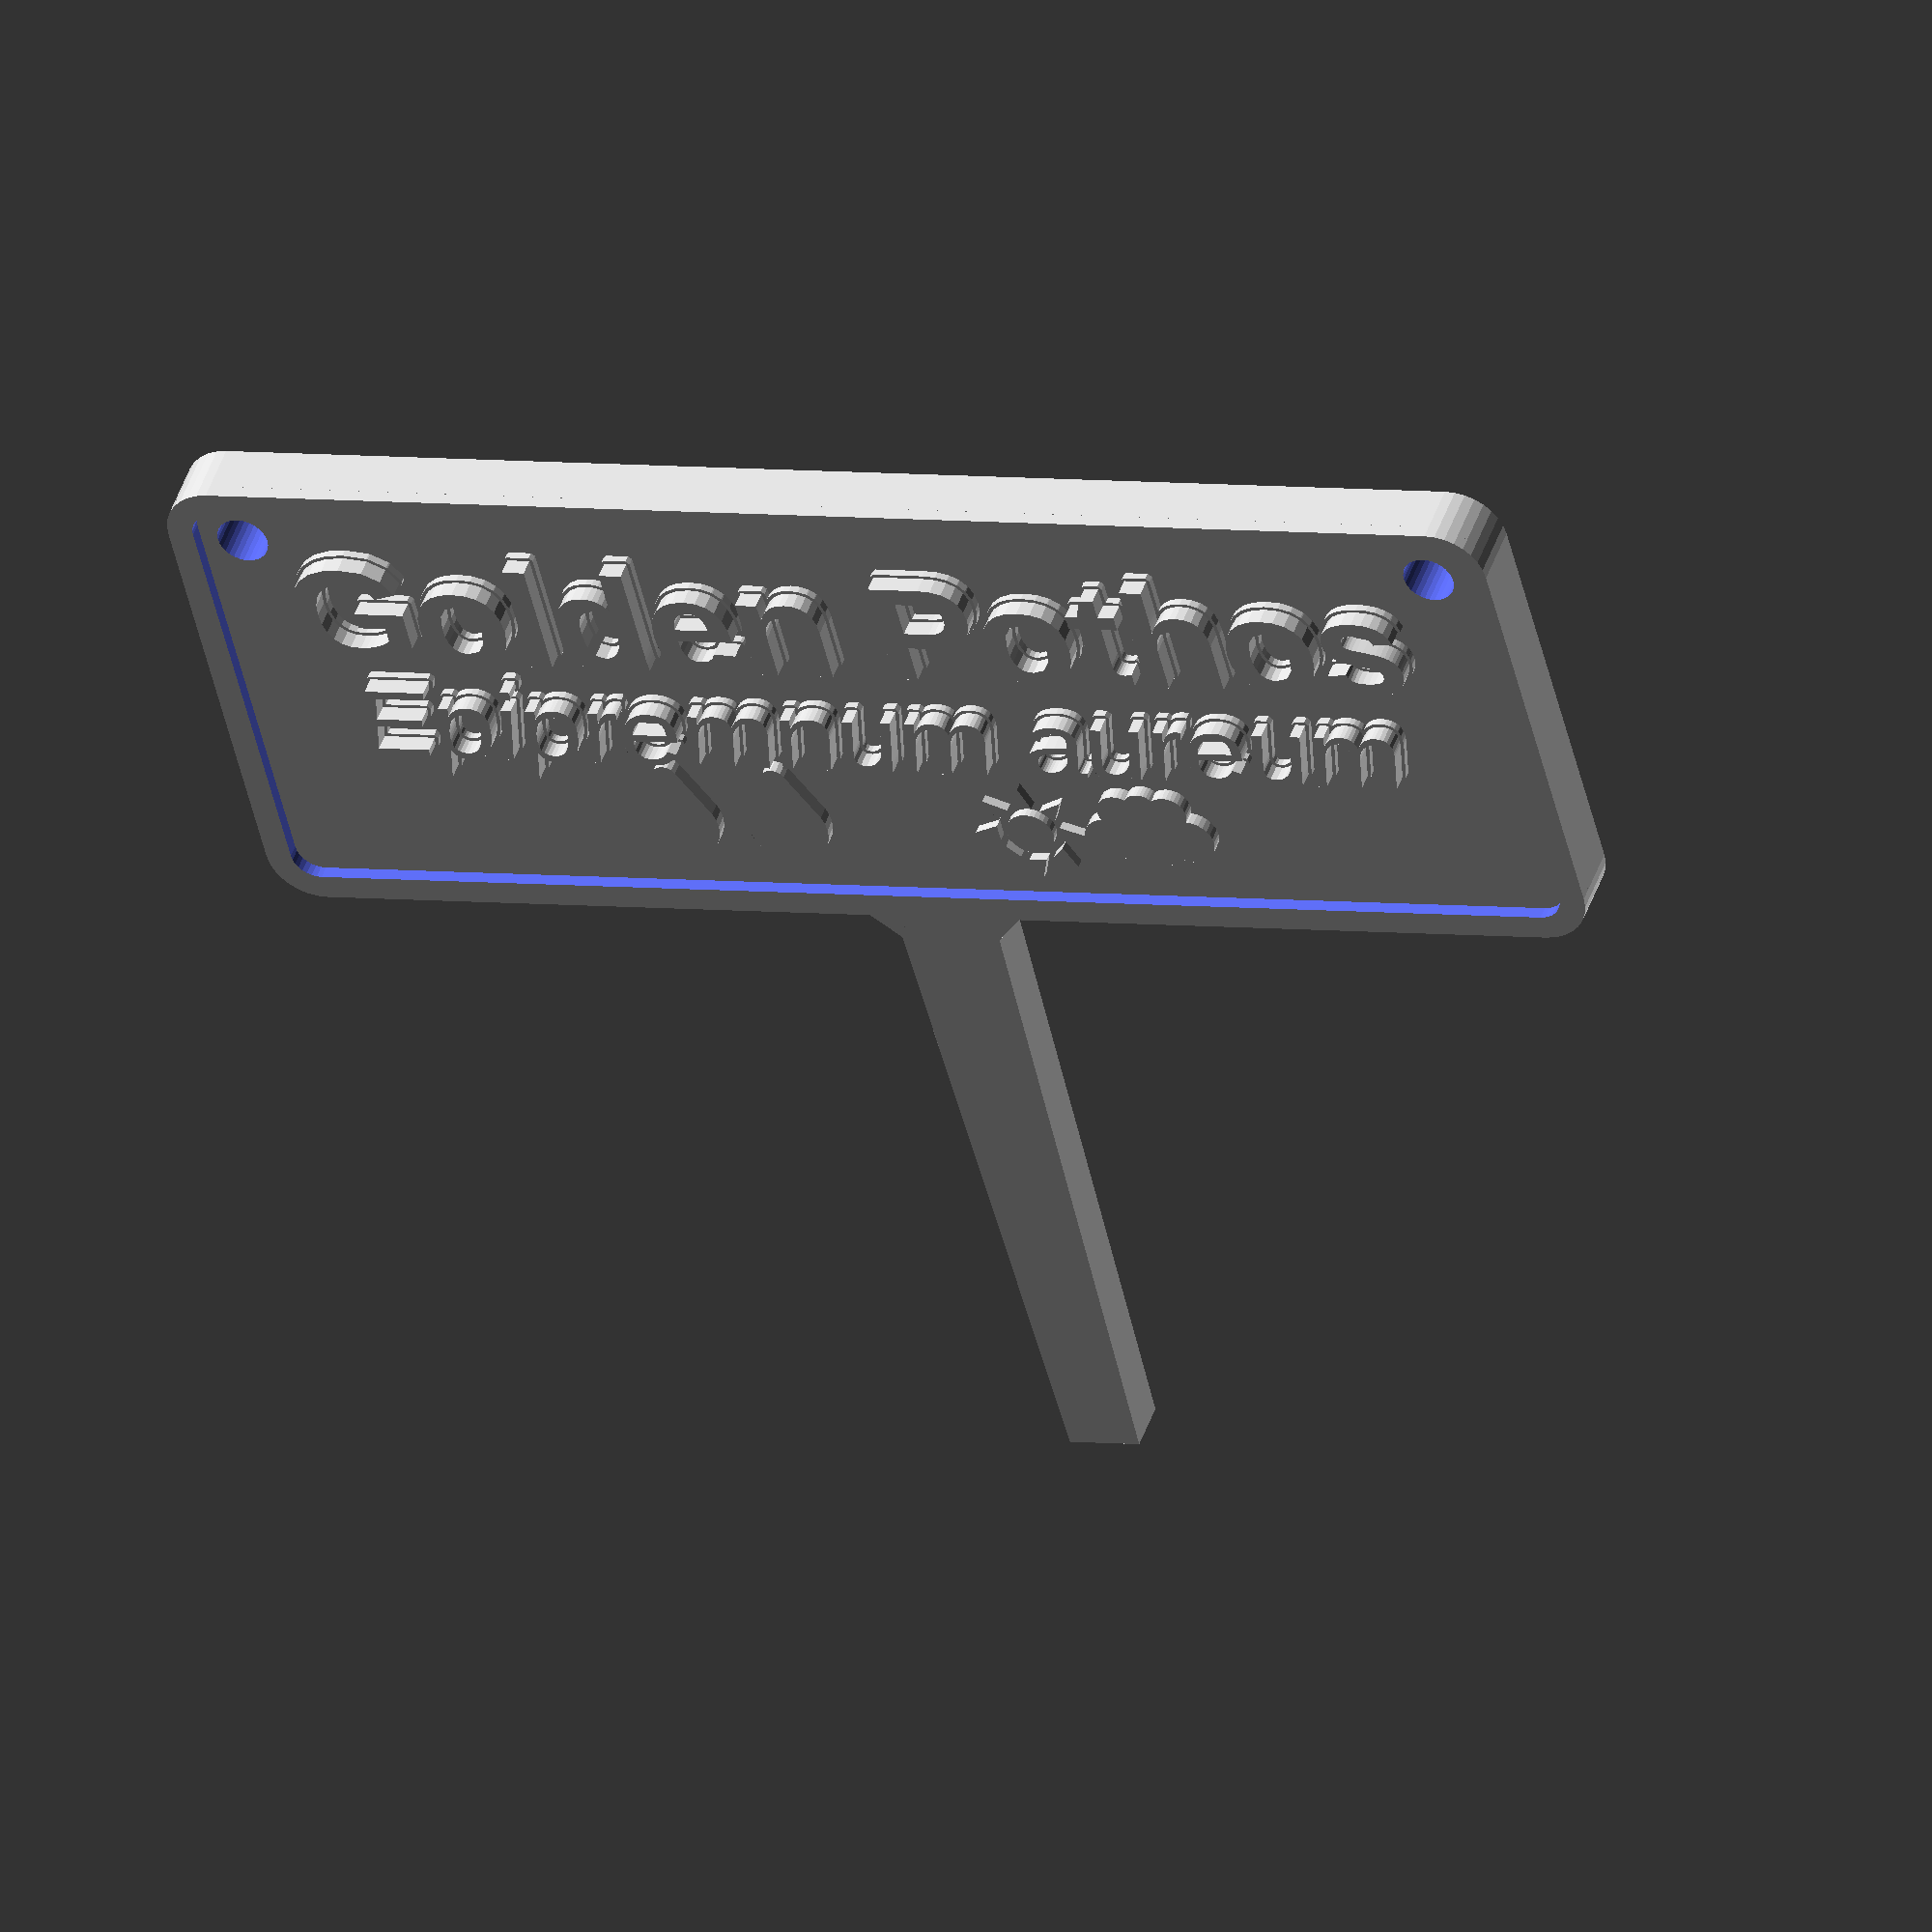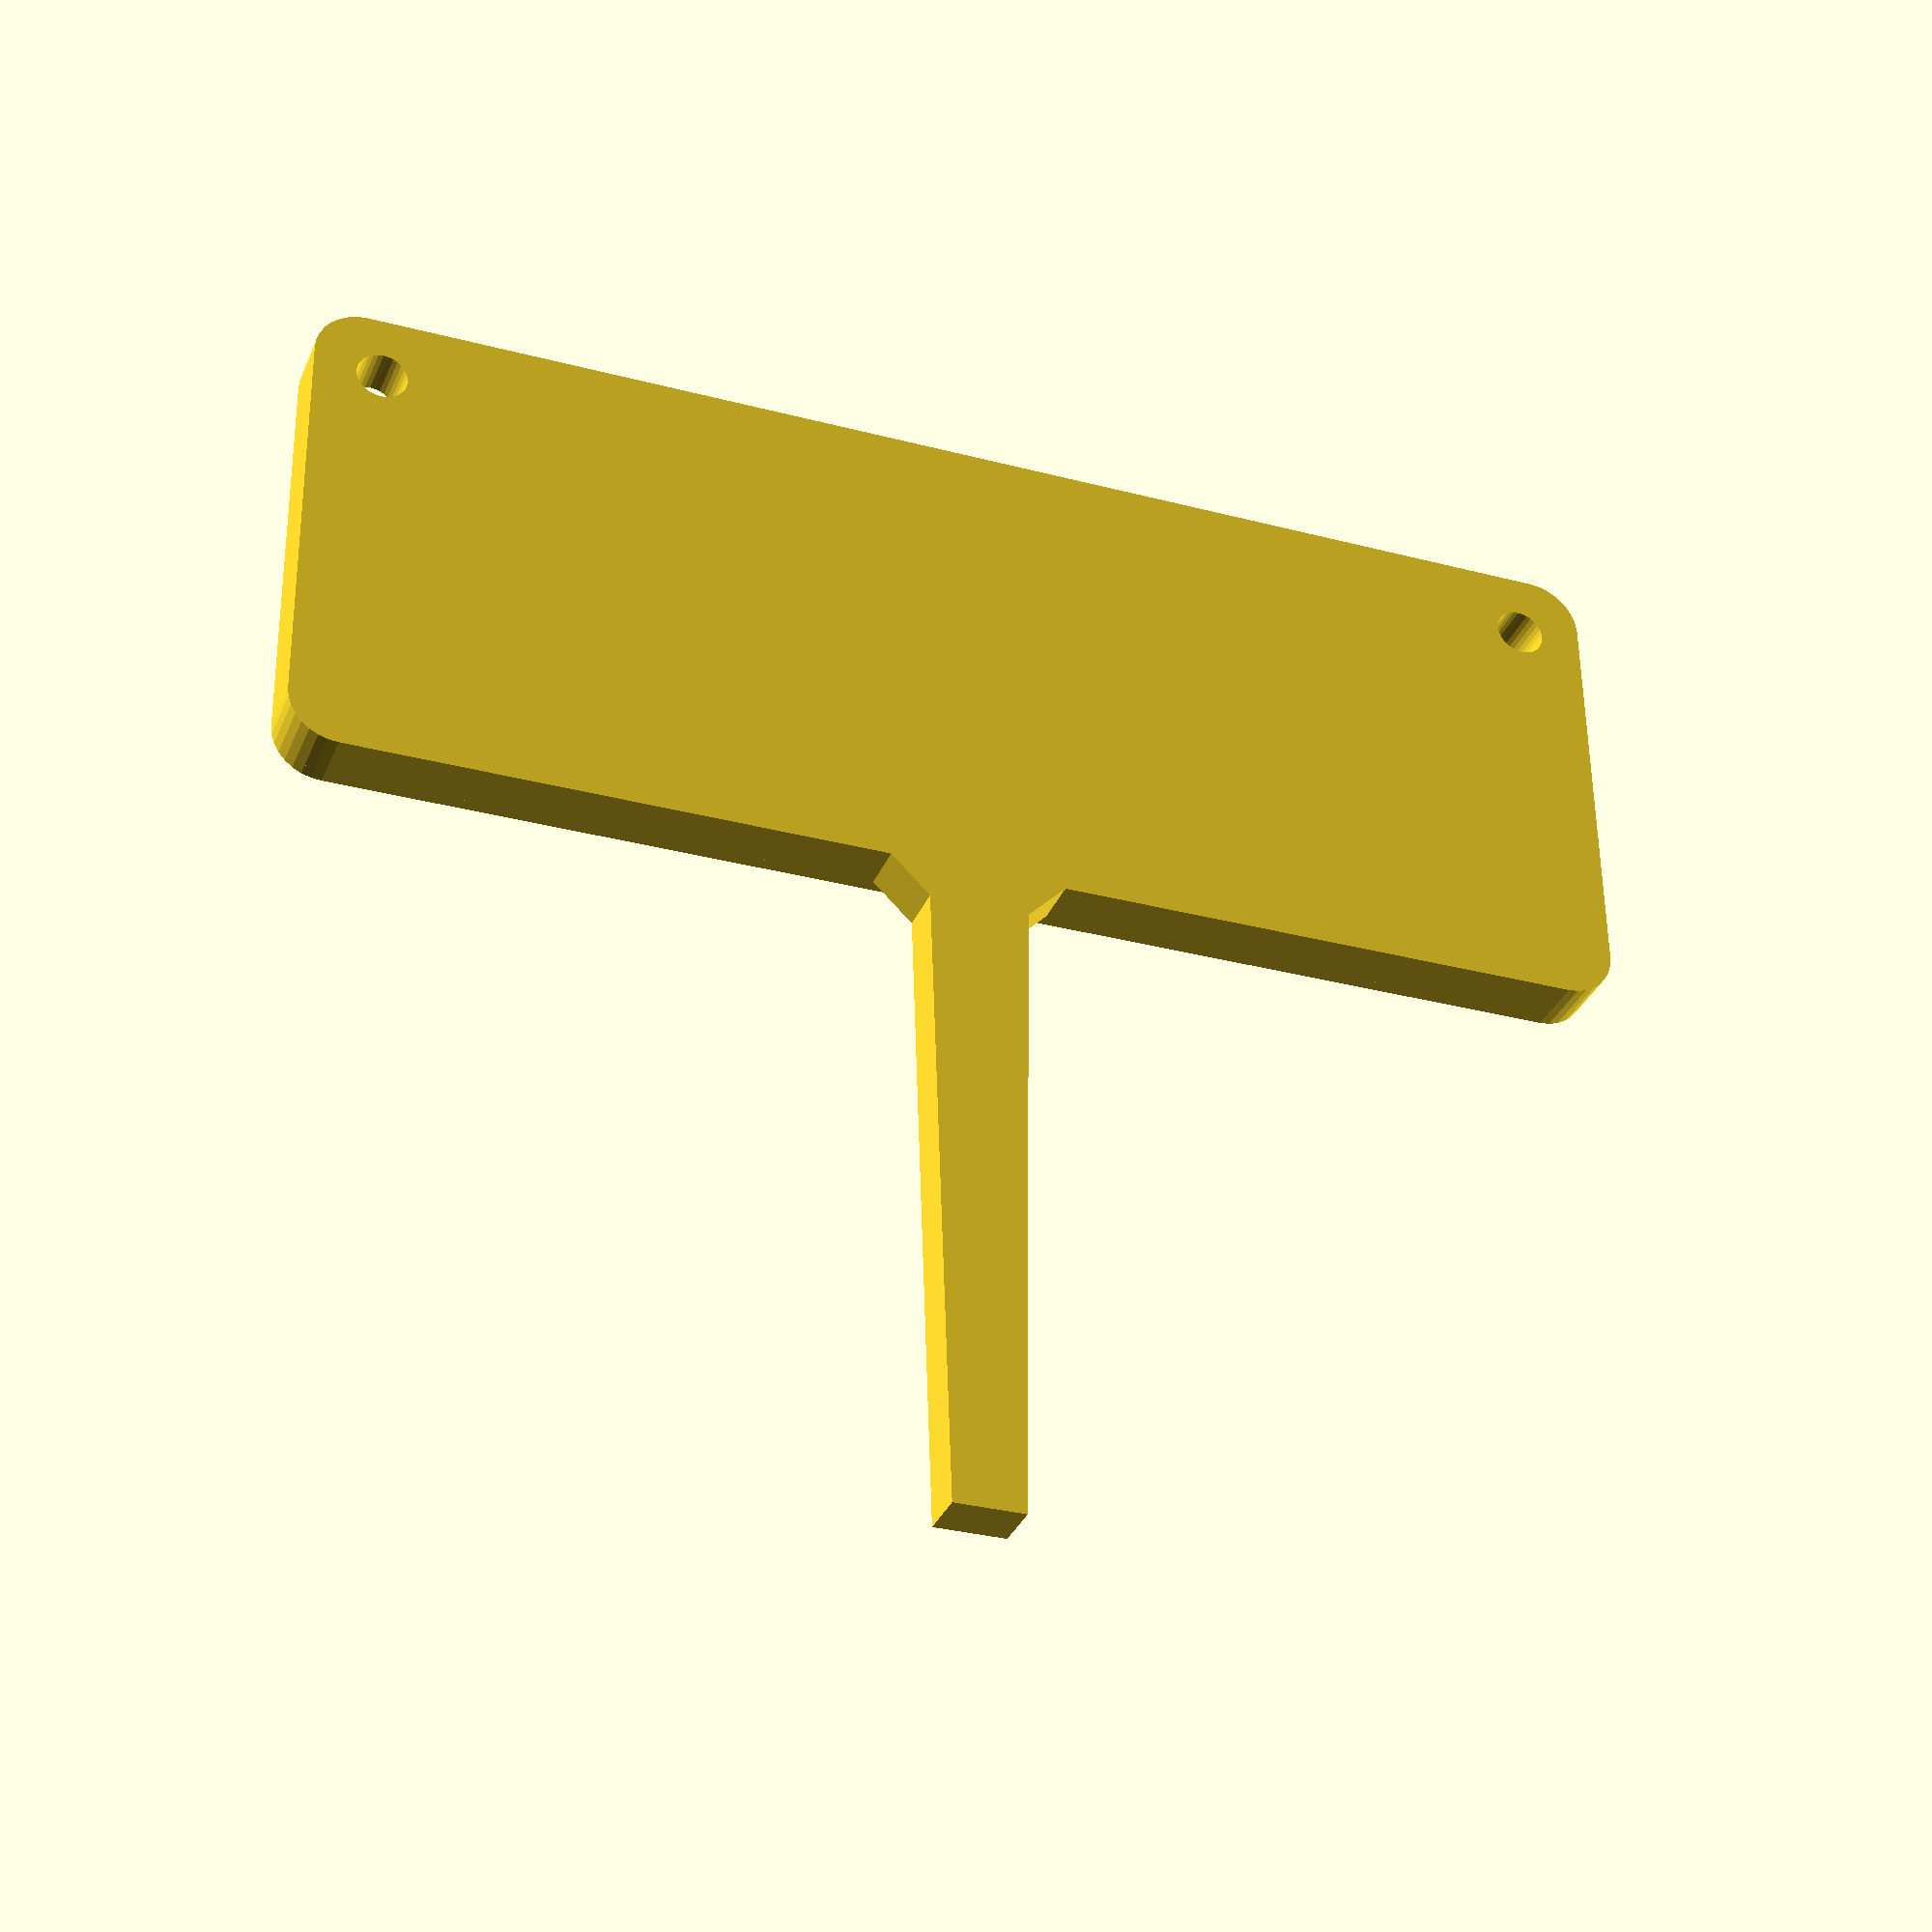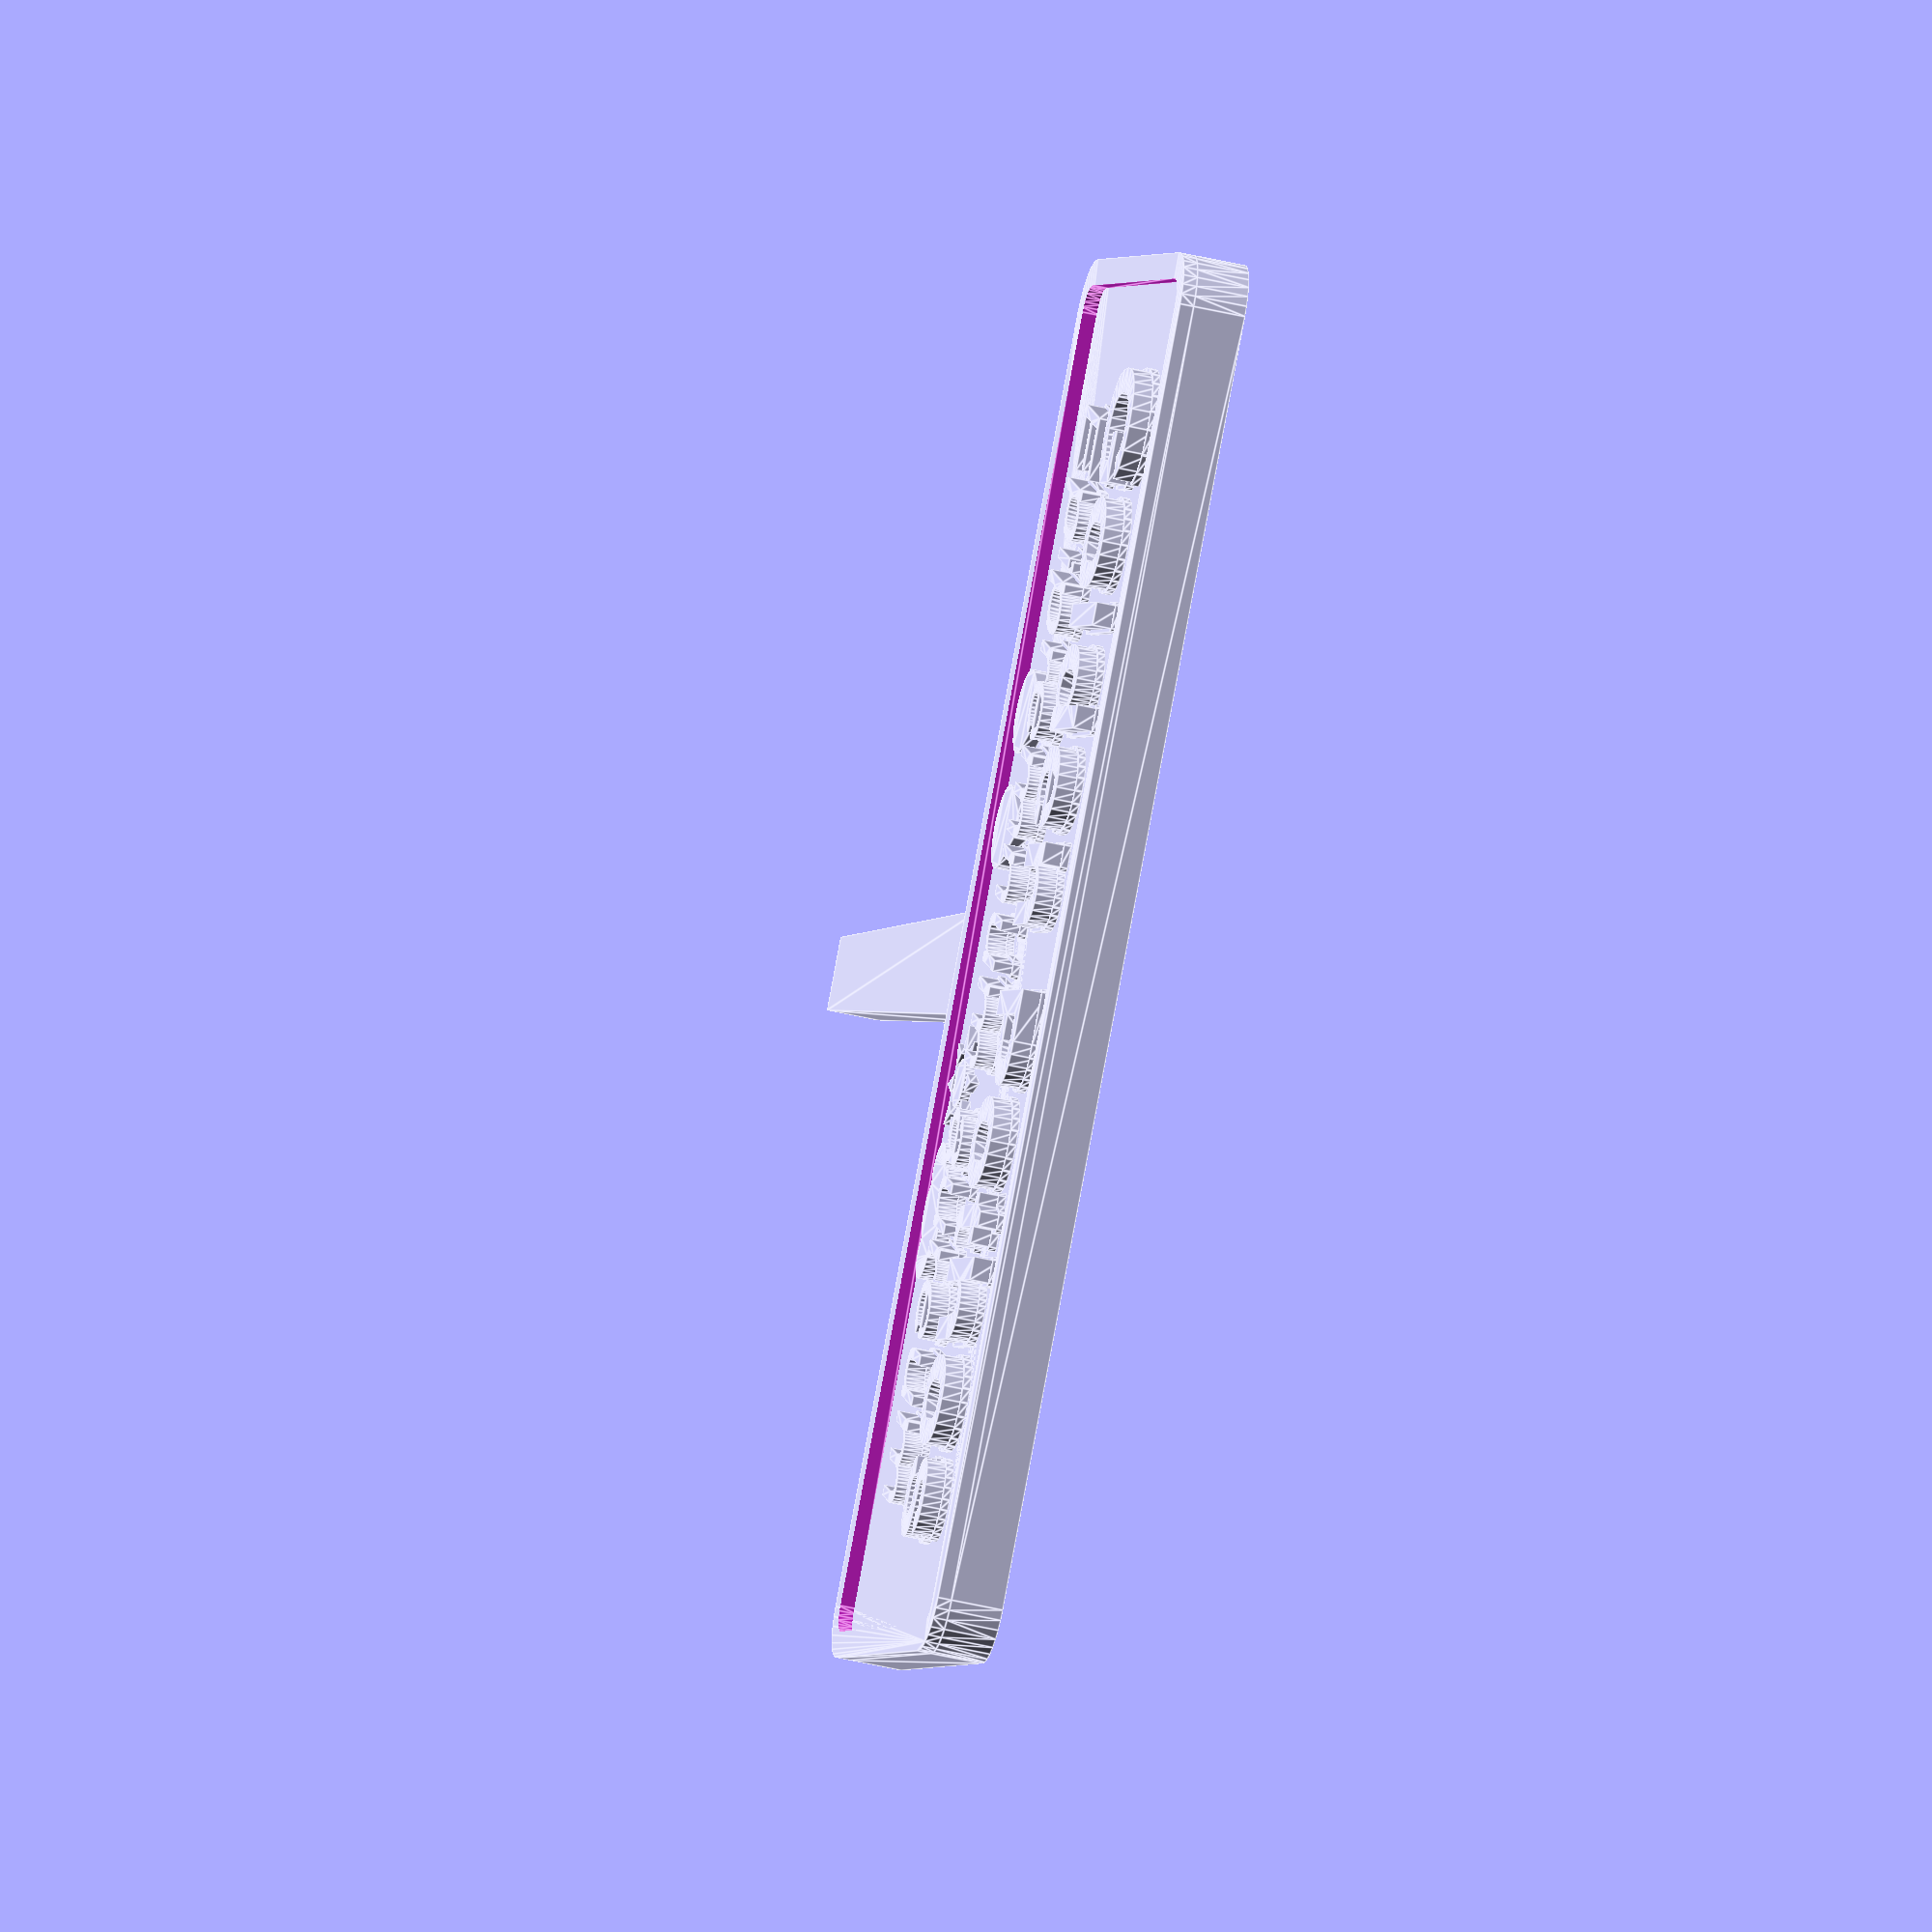
<openscad>
// OpenSCAD Script to generate plant labels with custom drawn symbols
//
// How to use:
// 1. Copy this code into OpenSCAD.
// 2. Use the Customizer (Window -> Customizer) to adjust settings.
// 3. Press F5 to preview (Render).
// 4. Press F6 to compile and render (this is required for export).
// 5. Go to File -> Export -> Export as STL... to save your 3D model.

/* [Plant Information] */
// Plant's common name
plant_name = "Golden Pothos";
// Scientific name
scientific_name = "Epipremnum aureum";
// Optional nickname (leave blank to skip)
nickname = "";

/* [What to Display] */
// Show plant common name
show_plant_name = true;
// Show scientific name
show_scientific_name = true;
// Show nickname (if provided)
show_nickname = true;
// Show water requirement symbols
show_water_symbols = true;
// Show light requirement symbols
show_light_symbols = true;

/* [Plant Care Requirements] */
// Water requirement: 1 = low, 2 = medium, 3 = high
water_drops = 2; // [1:3]
// Light requirement: 1 = Full sun, 2 = Partial sun, 3 = Partial shade
light_type = 2; // [1:3]

/* [Label Size] */
// Width of the label in mm
label_width = 80; // [40:5:150]
// Height of the label in mm
label_height = 30; // [20:5:80]
// Thickness of the label base in mm
label_thickness = 3; // [2:0.5:8]

/* [Text Appearance] */
// Height of the raised text in mm
text_height = 1.5; // [0.5:0.25:4.0]
// Text size multiplier
text_size_multiplier = 1.0; // [0.5:0.1:2.0]

/* [Symbol Appearance] */
// Symbol size multiplier (larger = easier to read when printed)
symbol_size_multiplier = 1.5; // [0.5:0.25:3.0]

/* [Border and Frame] */
// Show raised frame border
show_frame = true;
// Radius for rounded corners
corner_radius = 3; // [0:0.5:10]
// Width of the raised frame border
frame_width = 1.5; // [0.5:0.25:5]
// Height of the raised frame
frame_height = 0.8; // [0.2:0.1:2.0]

/* [Spike for Planting] */
// Enable spike for planting in soil
spike_enabled = true;
// Length of spike in mm
spike_length = 40; // [15:5:80]
// Width of spike at base in mm
spike_width = 6; // [3:0.5:12]
// Spike taper ratio (0.5 = half width at tip)
spike_taper = 0.7; // [0.3:0.1:1.0]
// Position along bottom edge (-1 = left, 0 = center, 1 = right)
spike_position = 0; // [-1:0.1:1]
// Size of triangular gussets at spike base
spike_base_radius = 1.5; // [0:0.25:4]

/* [Hanging Holes] */
// Enable hanging holes in the top corners
enable_hanging_holes = true;
// Diameter of the hanging holes in mm
hole_diameter = 3; // [2:0.5:10]
// Horizontal distance from the edge
hole_margin_x = 4; // [2:0.5:10]
// Vertical distance from the edge
hole_margin_y = 4; // [2:0.5:10]

/* [Advanced Options] */
// Font for text rendering
font_name = "Liberation Sans";

// --- INTERNAL CALCULATIONS (DO NOT MODIFY) ---

// Scaling factors (proportional to label size)
base_width = 80;
base_height = 30;
width_scale = label_width / base_width;
height_scale = label_height / base_height;
avg_scale = (width_scale + height_scale) / 2;

// Scaled dimensions
scaled_corner_radius = corner_radius * avg_scale;
scaled_frame_width = frame_width * avg_scale;
scaled_frame_height = frame_height * avg_scale;
scaled_text_height = text_height * avg_scale;
scaled_spike_length = spike_length * avg_scale;
scaled_spike_width = spike_width * avg_scale;
scaled_spike_thickness = label_thickness;
scaled_spike_gusset_size = spike_base_radius * avg_scale;

// Enhanced symbol settings
base_symbol_size = 4 * avg_scale * symbol_size_multiplier;
symbol_text_height = show_frame ? scaled_frame_height : scaled_text_height; // Match frame height or text height

// Text settings with multiplier
max_font_size_name = 7 * avg_scale * text_size_multiplier;
max_font_size_scientific = 5 * avg_scale * text_size_multiplier;
max_font_size_nickname = 5 * avg_scale * text_size_multiplier;
text_margin = 0.05;

// --- HELPER FUNCTIONS ---

function calc_font_size(text_length, max_font, available_width) = 
    min(max_font, available_width / (text_length * 0.6));

// Module for rounded rectangle
module rounded_cube(width, height, thickness, radius) {
    hull() {
        translate([radius, radius, 0])
            cylinder(h = thickness, r = radius, $fn = 32);
        translate([width - radius, radius, 0])
            cylinder(h = thickness, r = radius, $fn = 32);
        translate([radius, height - radius, 0])
            cylinder(h = thickness, r = radius, $fn = 32);
        translate([width - radius, height - radius, 0])
            cylinder(h = thickness, r = radius, $fn = 32);
    }
}

// Module for raised frame border
module raised_frame(width, height, frame_width, frame_height, corner_radius) {
    difference() {
        rounded_cube(width, height, frame_height, corner_radius);
        translate([frame_width, frame_width, -0.1])
            rounded_cube(width - 2*frame_width, height - 2*frame_width, frame_height + 0.2, corner_radius - frame_width);
    }
}

// Module for spike attachment with triangular gussets
module spike(length, width, thickness, taper_ratio, gusset_size = 0) {
    if (spike_enabled) {
        tip_width = width * taper_ratio;
        
        // Main tapered spike body
        linear_extrude(height = thickness) {
            polygon([
                [-width/2, 0],
                [width/2, 0],
                [tip_width/2, -length],
                [-tip_width/2, -length]
            ]);
        }
        
        // Add triangular gussets at base corners if gusset_size > 0
        if (gusset_size > 0.01) {
            for (side = [-1, 1]) {
                translate([side * width/2, 0, 0]) {
                    scale([side, 1, 1]) {
                        linear_extrude(height = thickness) {
                            polygon([
                                [0, 0],
                                [gusset_size * 1.5, 0],
                                [-gusset_size * 0.5, -gusset_size * 2]
                            ]);
                        }
                    }
                }
            }
        }
    }
}

// Enhanced water drop module with larger size and better definition
module water_drop(size) {
    linear_extrude(height = symbol_text_height) {
        // Main teardrop body - made larger and more defined
        hull() {
            // Bottom circle (larger)
            circle(r = size/2.5, $fn = 32);
            // Top point (more pronounced)
            translate([0, size * 0.6, 0]) {
                circle(r = size/8, $fn = 16);
            }
        }
        // Add definition with inner details
        translate([0, size/6, 0]) {
            circle(r = size/4, $fn = 32);
        }
    }
}

// Module for multiple water drops with better spacing
module water_drops(count, size, spacing) {
    if (show_water_symbols) {
        for (i = [0 : count-1]) {
            translate([i * spacing - (count-1) * spacing/2, 0, 0]) {
                water_drop(size);
            }
        }
    }
}

// Enhanced sun symbol with more prominent rays
module sun_symbol(size) {
    scale(0.7) {
        linear_extrude(height = symbol_text_height) {
            // Center circle (larger)
            circle(r = size/3, $fn = 32);
            
            // Sun rays - 8 larger triangular rays
            for (i = [0 : 7]) {
                rotate([0, 0, i * 45]) {
                    translate([size/2.2, 0, 0]) {
                        polygon([
                            [0, -size/8],
                            [size/3, 0],
                            [0, size/8]
                        ]);
                    }
                }
            }
            
            // Add inner ring for definition
            difference() {
                circle(r = size/3.5, $fn = 32);
                circle(r = size/4.5, $fn = 32);
            }
        }
    }
}

// Enhanced cloud symbol with better definition
module cloud_symbol(size) {
    linear_extrude(height = symbol_text_height) {
        // Cloud made of overlapping circles (larger and more defined)
        circle(r = size/3, $fn = 32);  // Main body
        translate([size/2.5, 0, 0]) circle(r = size/4, $fn = 32);  // Right bump
        translate([-size/2.5, 0, 0]) circle(r = size/4, $fn = 32); // Left bump
        translate([size/4, size/3, 0]) circle(r = size/5, $fn = 32);  // Top right
        translate([-size/4, size/3, 0]) circle(r = size/5, $fn = 32); // Top left
        translate([0, size/2.5, 0]) circle(r = size/6, $fn = 32); // Top center
        
        // Add some internal definition
        translate([0, -size/8, 0]) {
            circle(r = size/5, $fn = 32);
        }
    }
}

// Module for light symbols based on type with better spacing
module light_symbols(type, size, spacing) {
    if (show_light_symbols) {
        if (type == 1) { 
            // Full sun - 3 suns
            for (i = [0 : 2]) {
                translate([i * spacing - spacing, 0, 0]) {
                    sun_symbol(size);
                }
            }
        } else if (type == 2) { 
            // Partial sun - sun + cloud
            translate([-spacing/1.8, 0, 0]) {
                sun_symbol(size);
            }
            translate([spacing/1.8, 0, 0]) {
                cloud_symbol(size);
            }
        } else if (type == 3) { 
            // Partial shade - cloud + sun
            translate([-spacing/1.8, 0, 0]) {
                cloud_symbol(size);
            }
            translate([spacing/1.8, 0, 0]) {
                sun_symbol(size);
            }
        }
    }
}

// Enhanced text module with better base support
module enhanced_text(text_content, font_size, font_style, base_thickness_ratio = 0.3) {
    if (text_content != "" && len(text_content) > 0) {
        // Solid base under the text for better printing
        linear_extrude(height = scaled_text_height * base_thickness_ratio) {
            offset(r = 0.2) {
                text(text_content, 
                     size = font_size, 
                     font = str(font_name, ":", font_style), 
                     halign = "center", 
                     valign = "center"); 
            }
        }
        // Main text on top
        linear_extrude(height = scaled_text_height) {
            text(text_content, 
                 size = font_size, 
                 font = str(font_name, ":", font_style), 
                 halign = "center", 
                 valign = "center"); 
        }
    }
}

// --- MAIN LABEL GENERATION ---
module create_label(common_name, scientific, water_count, light_requirement, plant_nickname = "") {
    // Pre-calculate all dimensions to avoid scope issues
    frame_margin = show_frame ? (scaled_frame_width + 0.5) : 1.5;
    safety_margin = 3 * avg_scale;
    absolute_margin = 1; // 1mm absolute margin from edge/frame
    available_width_full = (label_width - 2 * frame_margin - 2 * safety_margin - 2 * absolute_margin) * (1 - 2 * text_margin);
    
    // Calculate usable area inside frame
    usable_height = label_height - 2 * frame_margin - 2 * absolute_margin;
    usable_top = usable_height / 2;
    usable_bottom = -usable_height / 2;
    
    // Text display flags
    has_nickname = show_nickname && len(str(plant_nickname)) > 0 && str(plant_nickname) != " " && str(plant_nickname) != "";
    display_common_name = show_plant_name && len(common_name) > 0;
    display_scientific = show_scientific_name && len(scientific) > 0;
    display_symbols = show_water_symbols || show_light_symbols;
    
    // Count active elements
    text_count = (has_nickname ? 1 : 0) + (display_common_name ? 1 : 0) + (display_scientific ? 1 : 0);
    total_elements = text_count + (display_symbols ? 1 : 0);
    
    // --- Dynamic Vertical Spacing Logic ---

    // Define vertical padding between elements as a factor of average scale
    vertical_padding = 1.5 * avg_scale;

    // 1. Calculate initial font sizes based on available WIDTH
    name_font_size_w = display_common_name ? calc_font_size(len(common_name), max_font_size_name, available_width_full) : 0;
    scientific_font_size_w = display_scientific ? calc_font_size(len(scientific), max_font_size_scientific, available_width_full) : 0;
    nickname_font_size_w = has_nickname ? calc_font_size(len(str(plant_nickname)), max_font_size_nickname, available_width_full) : 0;

    // 2. Calculate initial element heights from these font sizes
    nickname_h = has_nickname ? nickname_font_size_w * 1.2 : 0;
    name_h = display_common_name ? name_font_size_w * 1.2 : 0;
    scientific_h = display_scientific ? scientific_font_size_w * 1.2 : 0;
    // For symbols, use the base size as an initial height estimate
    symbol_h = display_symbols ? (4 * avg_scale * symbol_size_multiplier) * 0.8 : 0;

    // 3. Sum up initial heights and padding to get the total required vertical space
    total_content_height = nickname_h + name_h + scientific_h + symbol_h;
    total_padding = (total_elements > 1 ? (total_elements - 1) * vertical_padding : 0);
    required_total_height = total_content_height + total_padding;

    // 4. Calculate a scale-down factor if the content overflows the usable height
    height_scale_factor = min(1, usable_height / required_total_height);

    // 5. Apply the scale factor to get the FINAL SIZES for all elements and padding
    nickname_font_size = nickname_font_size_w * height_scale_factor;
    name_font_size = name_font_size_w * height_scale_factor;
    scientific_font_size = scientific_font_size_w * height_scale_factor;
    local_max_symbol_size = (4 * avg_scale * symbol_size_multiplier) * height_scale_factor;
    final_padding = vertical_padding * height_scale_factor;

    // 6. Calculate the FINAL heights of each element
    final_nickname_h = has_nickname ? nickname_font_size * 1.2 : 0;
    final_name_h = display_common_name ? name_font_size * 1.2 : 0;
    final_scientific_h = display_scientific ? scientific_font_size * 1.2 : 0;
    final_symbol_h = display_symbols ? local_max_symbol_size * 0.8 : 0;

    // 7. Calculate the total height of the final, scaled content block
    final_block_height = final_nickname_h + final_name_h + final_scientific_h + final_symbol_h + (total_elements > 1 ? (total_elements - 1) * final_padding : 0);

    // 8. Calculate Y position for each element, laying them out from the top of the now-centered block
    block_top_y = final_block_height / 2;

    nickname_y_offset = final_nickname_h / 2;
    nickname_y = has_nickname ? block_top_y - nickname_y_offset : 0;

    common_name_y_offset = (has_nickname ? final_nickname_h + final_padding : 0) + (final_name_h / 2);
    common_name_y = display_common_name ? block_top_y - common_name_y_offset : 0;

    scientific_y_offset = (has_nickname ? final_nickname_h + final_padding : 0) + (display_common_name ? final_name_h + final_padding : 0) + (final_scientific_h / 2);
    scientific_y = display_scientific ? block_top_y - scientific_y_offset : 0;

    symbol_y_offset = (has_nickname ? final_nickname_h + final_padding : 0) + (display_common_name ? final_name_h + final_padding : 0) + (display_scientific ? final_scientific_h + final_padding : 0) + (final_symbol_h / 2);
    symbol_y_position = display_symbols ? block_top_y - symbol_y_offset : 0;
    
    // Debug output
    echo("=== LABEL SPACING DEBUG ===");
    echo(str("Usable height: ", usable_height, ", Usable top: ", usable_top));
    echo(str("Active elements: ", total_elements));
    if (has_nickname) echo(str("Nickname Y: ", nickname_y));
    if (display_common_name) echo(str("Common name Y: ", common_name_y));
    if (display_scientific) echo(str("Scientific Y: ", scientific_y));
    if (display_symbols) echo(str("Symbol Y: ", symbol_y_position));
    echo("=========================");
    
    // Symbol horizontal positioning
    symbol_offset_from_center = (label_width - 2 * frame_margin) / 3.5;
    safe_symbol_offset = min(symbol_offset_from_center, local_max_symbol_size * 1.8);
    
    // Create the main label body (base + frame) and subtract hanging holes
    difference() {
        union() {
            // Base of the label with rounded corners
            translate([-label_width/2, -label_height/2, 0]) {
                rounded_cube(label_width, label_height, label_thickness, scaled_corner_radius);
            }
            
            // Raised frame border (only if enabled)
            if (show_frame) {
                translate([-label_width/2, -label_height/2, label_thickness]) {
                    raised_frame(label_width, label_height, scaled_frame_width, scaled_frame_height, scaled_corner_radius);
                }
            }
        }
        
        // Add hanging holes if enabled
        if (enable_hanging_holes) {
            total_thickness = label_thickness + (show_frame ? scaled_frame_height : 0);
            hole_x = label_width/2 - hole_margin_x;
            hole_y = label_height/2 - hole_margin_y;
            
            // Left hole
            translate([-hole_x, hole_y, -0.1]) {
                cylinder(h = total_thickness + 0.2, r = hole_diameter/2, $fn=32);
            }
            
            // Right hole
            translate([hole_x, hole_y, -0.1]) {
                cylinder(h = total_thickness + 0.2, r = hole_diameter/2, $fn=32);
            }
        }
    }

    // Text elements (only if enabled)
    if (has_nickname) {
        translate([0, nickname_y, label_thickness]) {
            enhanced_text(str(plant_nickname), nickname_font_size, "style=Bold");
        }
    }

    if (display_common_name) {
        translate([0, common_name_y, label_thickness]) {
            enhanced_text(common_name, name_font_size, "style=Bold");
        }
    }

    if (display_scientific) {
        translate([0, scientific_y, label_thickness]) {
            enhanced_text(scientific, scientific_font_size, "style=Italic");
        }
    }

    // Symbols with proper spacing (only if symbols are enabled)
    if (display_symbols) {
        symbol_spacing = local_max_symbol_size * 1.1;
        
        // Water drops (left side) - only if water symbols are enabled
        if (show_water_symbols) {
            translate([-safe_symbol_offset, symbol_y_position, label_thickness]) {
                water_drops(water_count, local_max_symbol_size, symbol_spacing);
            }
        }

        // Light symbols (right side) - only if light symbols are enabled
        if (show_light_symbols) {
            translate([safe_symbol_offset, symbol_y_position, label_thickness]) {
                light_symbols(light_requirement, local_max_symbol_size, symbol_spacing);
            }
        }
    }
    
    // Add spike if enabled
    if (spike_enabled) {
        spike_x = spike_position * (label_width/2 - scaled_spike_width/2 - scaled_corner_radius);
        translate([spike_x, -label_height/2, 0]) {
            spike(scaled_spike_length, scaled_spike_width, scaled_spike_thickness, spike_taper, scaled_spike_gusset_size);
        }
    }
}

// Generate the label
create_label(plant_name, scientific_name, water_drops, light_type, nickname);
</openscad>
<views>
elev=316.2 azim=346.1 roll=17.7 proj=o view=solid
elev=213.5 azim=180.8 roll=20.6 proj=p view=wireframe
elev=225.8 azim=313.8 roll=105.4 proj=o view=edges
</views>
